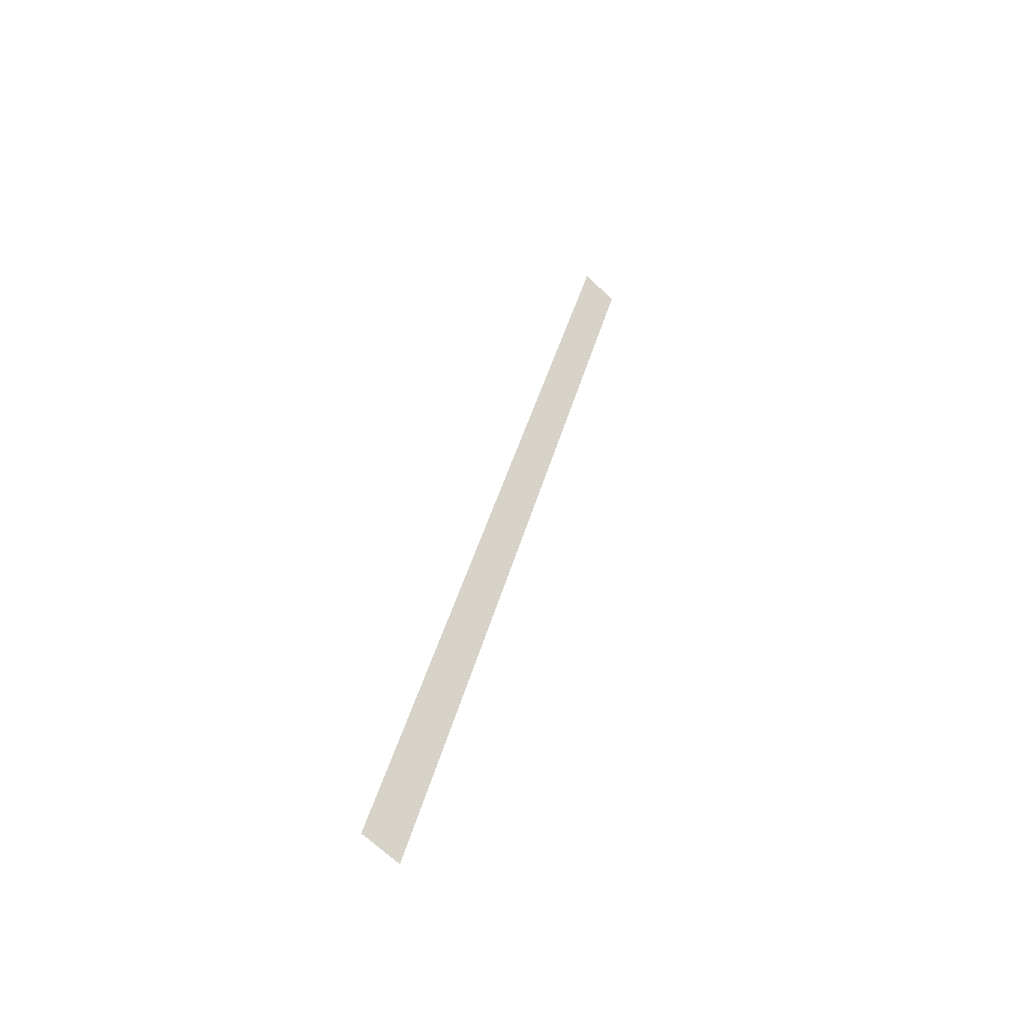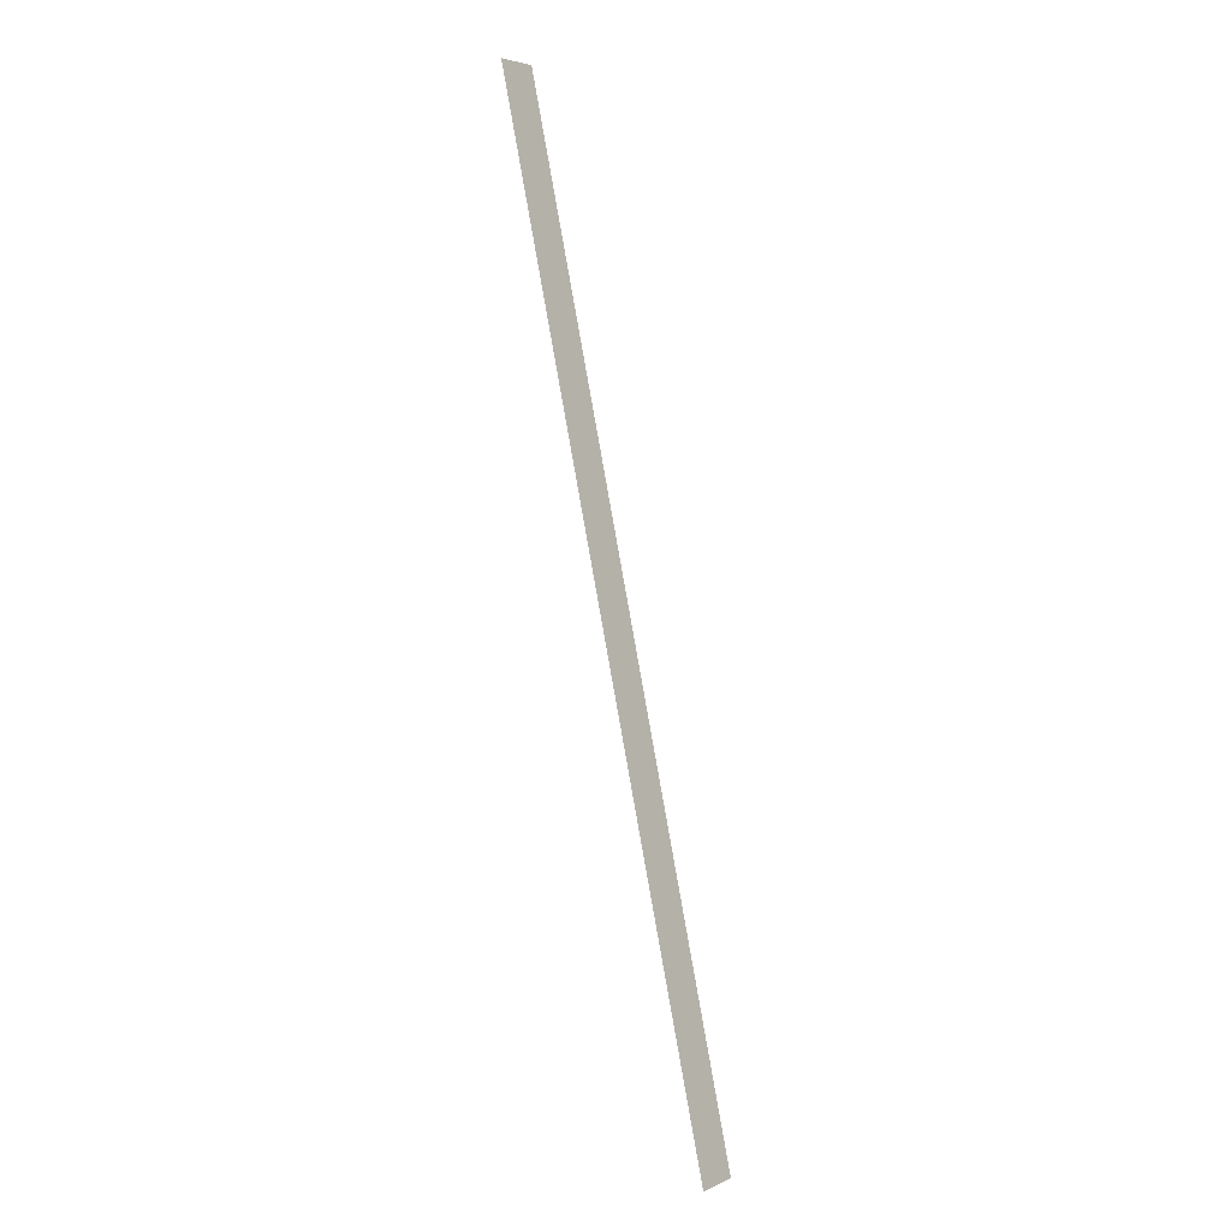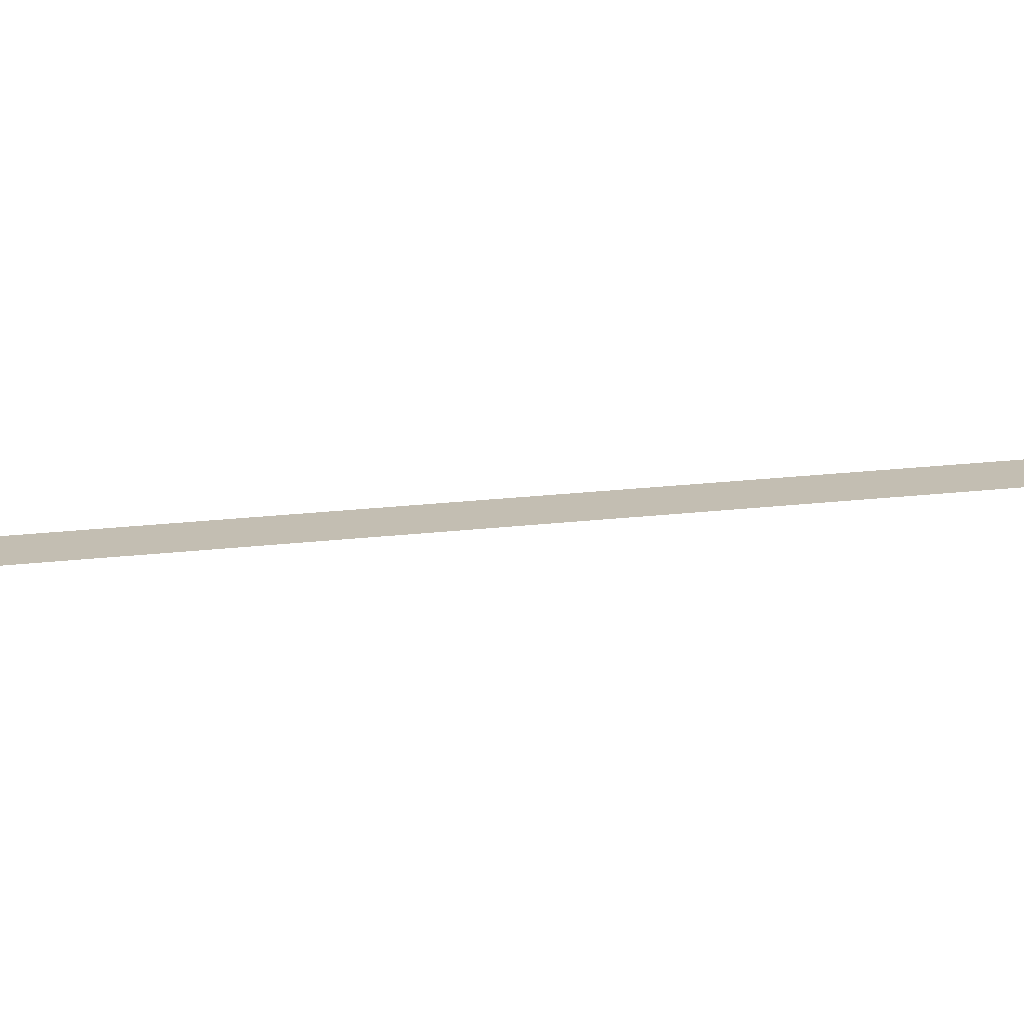
<metadata>
{"format":"obj","ext":"obj","renderer":"f3d","projection":"perspective","resolution":1024,"background":"white","views":[{"elev":-43.3,"azim":139.5,"up":"+Y"},{"elev":-16.8,"azim":-52.8,"up":"+Y"},{"elev":17.3,"azim":-87.4,"up":"+Z"}]}
</metadata>
<code>
v 1.379 0.1055 0
v -1.032 8.041 0
v -1.379 7.936 0
v 1.032 0 0
f 1 2 3
f 1 3 4

</code>
